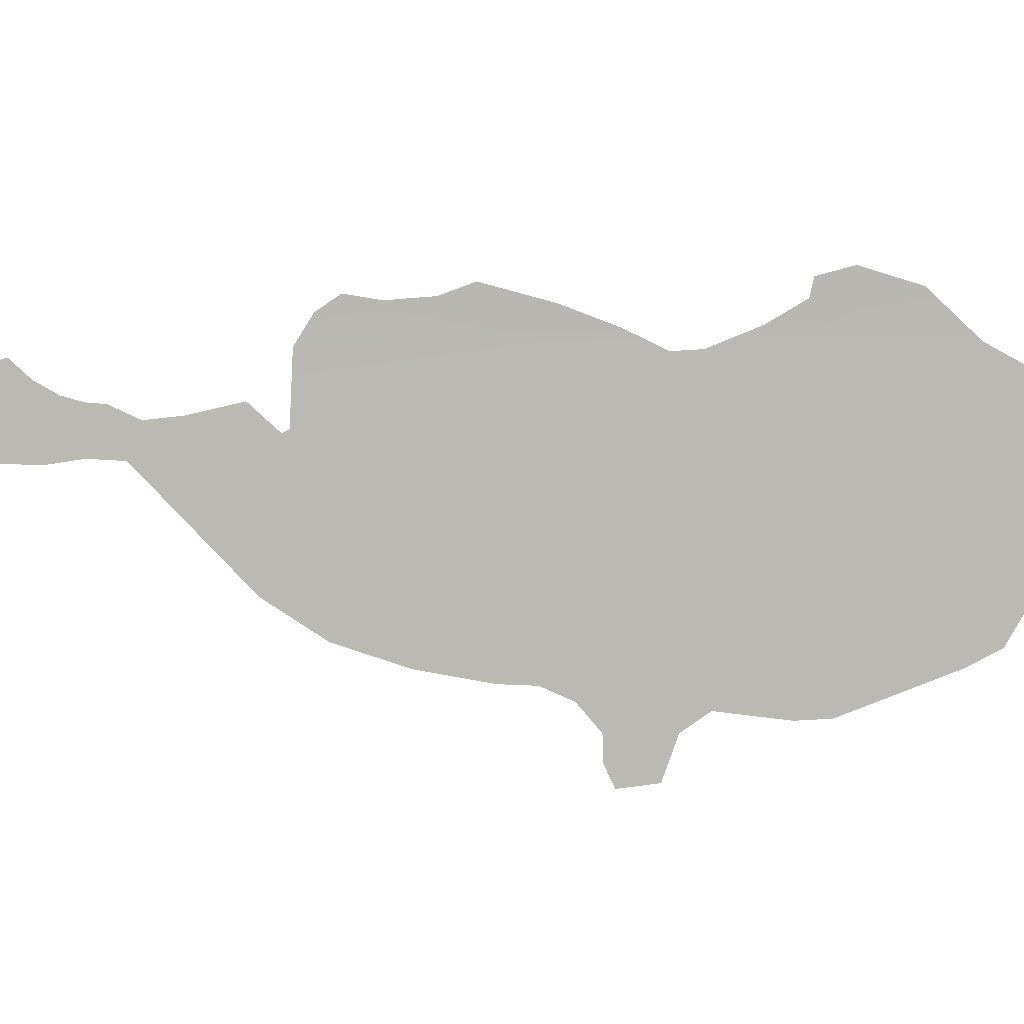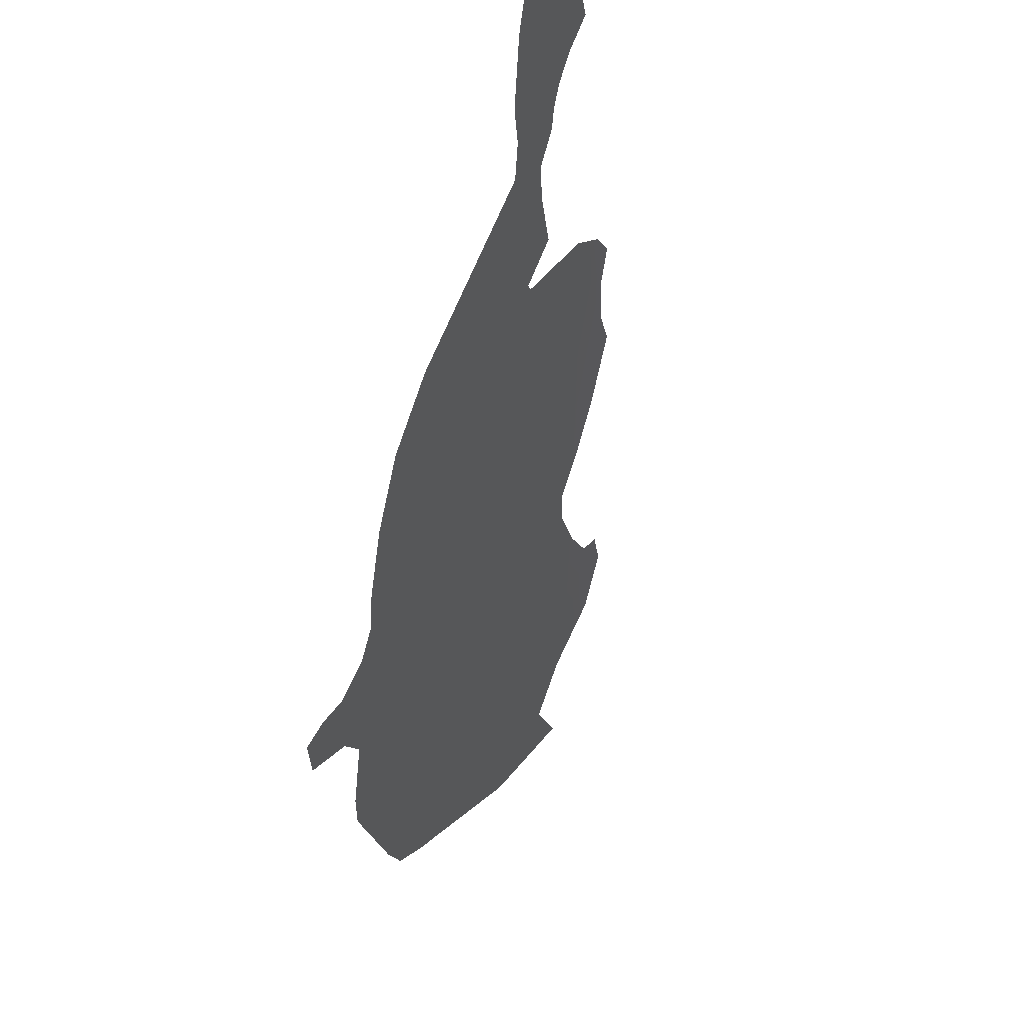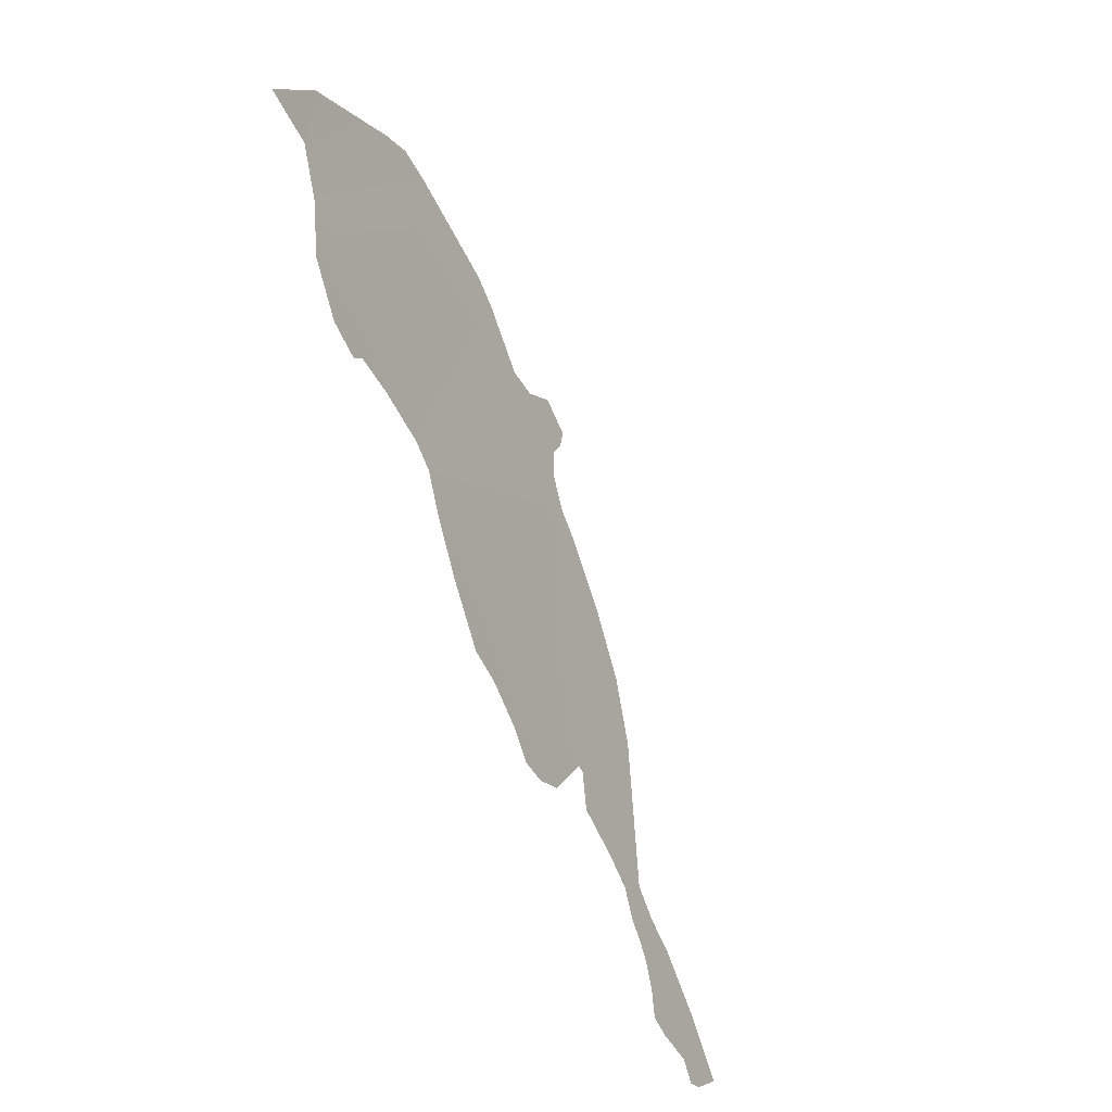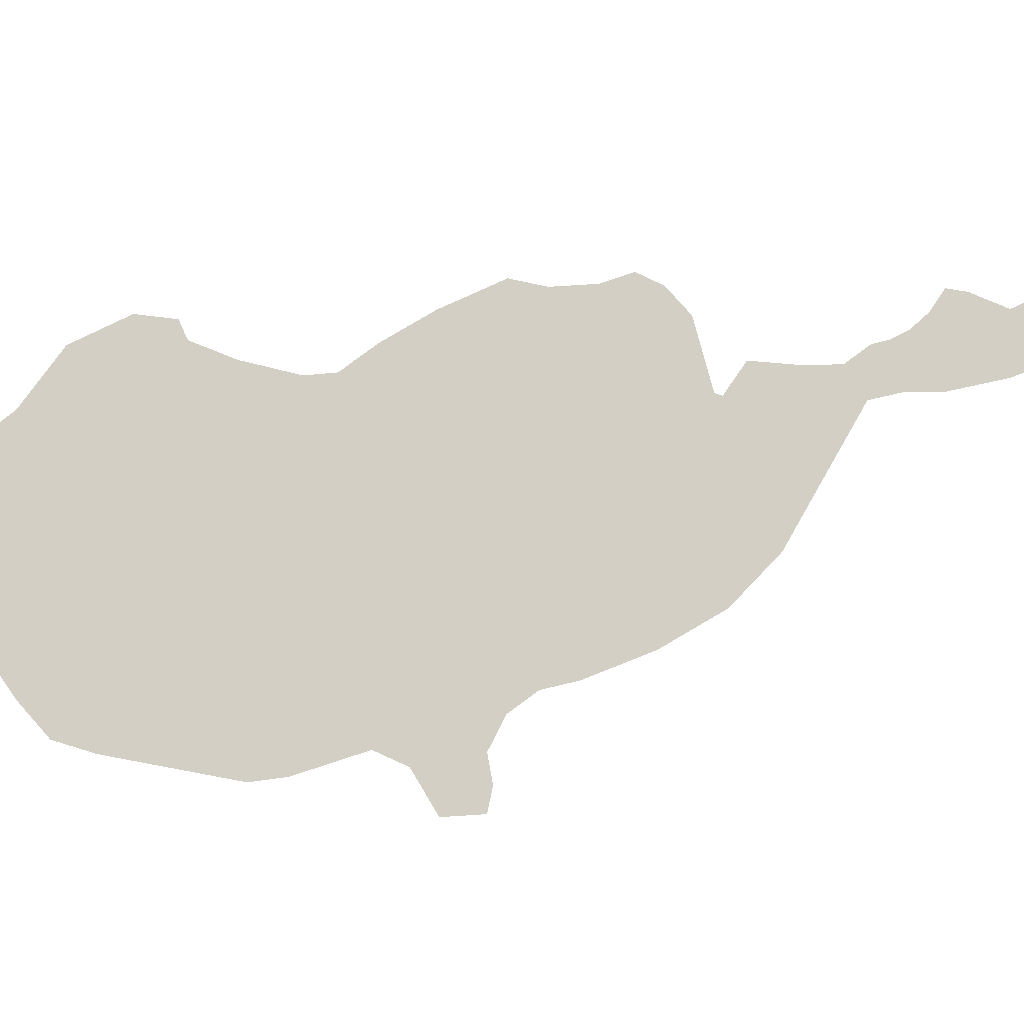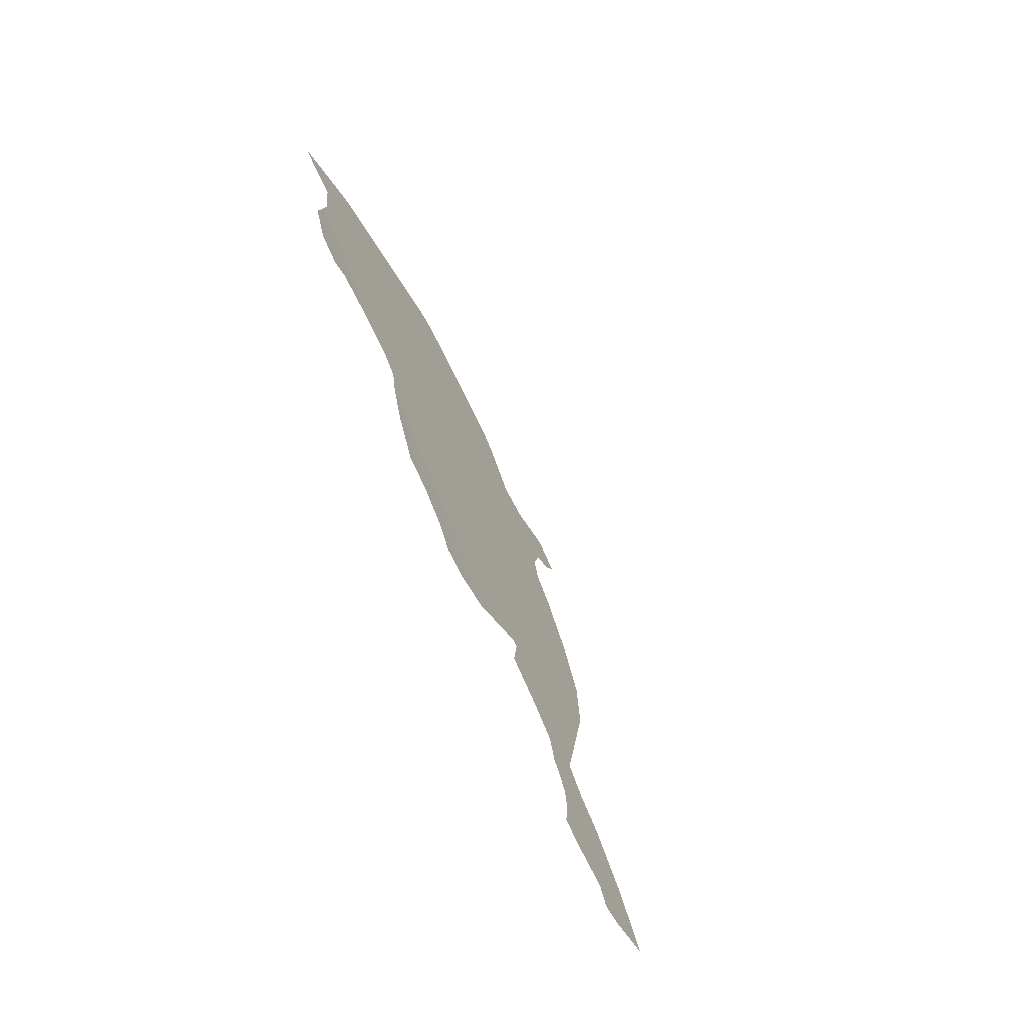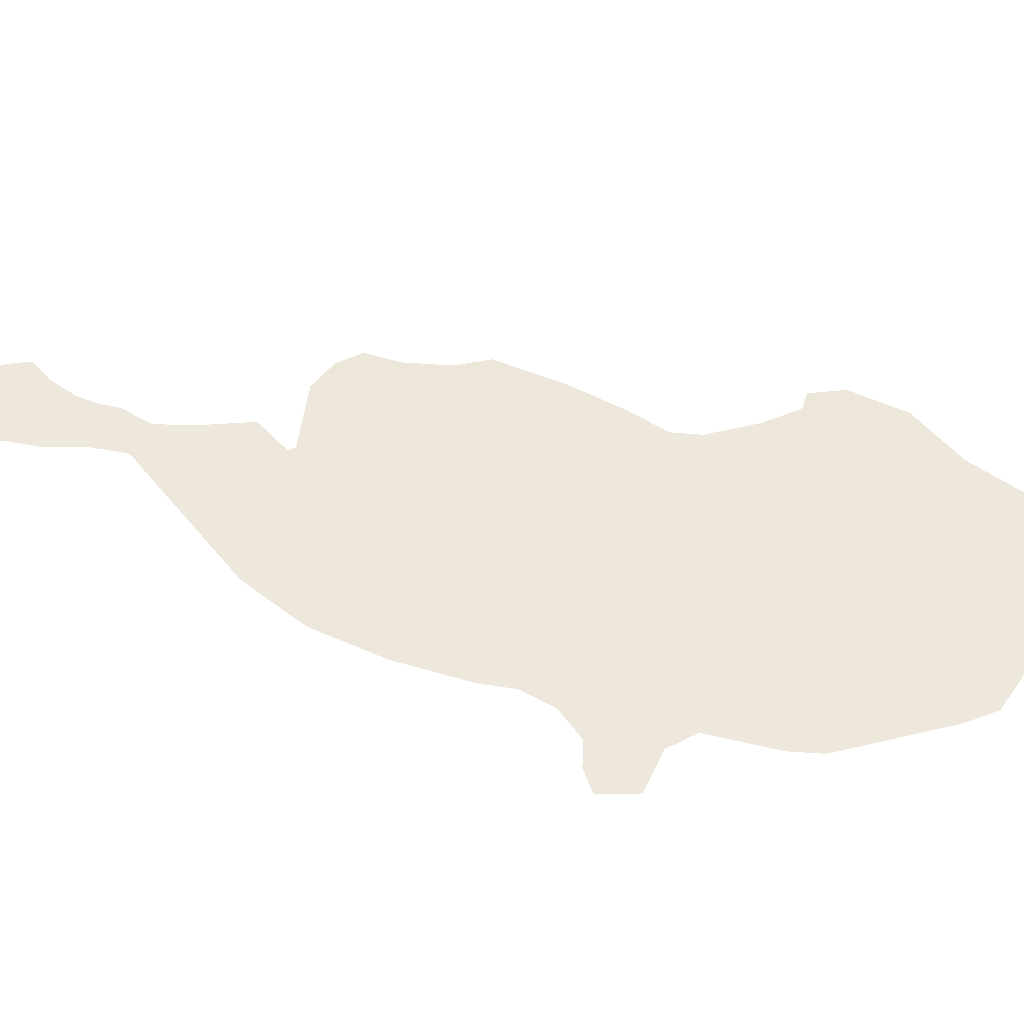
<metadata>
{"format":"obj","ext":"obj","renderer":"f3d","projection":"perspective","resolution":1024,"background":"white","views":[{"elev":-28.0,"azim":-54.7,"up":"+Y"},{"elev":-39.1,"azim":-147.4,"up":"+Y"},{"elev":35.0,"azim":-133.1,"up":"+Z"},{"elev":24.0,"azim":103.0,"up":"+Y"},{"elev":-10.2,"azim":-124.3,"up":"+Z"},{"elev":-71.7,"azim":-62.9,"up":"+Y"}]}
</metadata>
<code>
o 0_Cyprus_sphere.001
v 3.45 2.875 -2.197
v 3.437 2.875 -2.217
v 3.432 2.875 -2.225
v 3.413 2.875 -2.255
v 3.456 2.872 -2.193
v 3.466 2.854 -2.2
v 3.463 2.864 -2.191
v 3.458 2.874 -2.186
v 3.456 2.871 -2.193
v 3.44 2.878 -2.21
v 3.438 2.876 -2.214
v 3.43 2.876 -2.227
v 3.426 2.878 -2.231
v 3.42 2.88 -2.237
v 3.418 2.879 -2.241
v 3.416 2.879 -2.246
v 3.413 2.879 -2.249
v 3.412 2.878 -2.252
v 3.445 2.879 -2.2
v 3.441 2.881 -2.205
v 3.439 2.88 -2.209
v 3.436 2.874 -2.22
v 3.434 2.874 -2.223
v 3.413 2.875 -2.255
v 3.416 2.868 -2.258
v 3.416 2.868 -2.259
v 3.413 2.87 -2.261
v 3.41 2.869 -2.267
v 3.407 2.869 -2.27
v 3.405 2.87 -2.273
v 3.403 2.871 -2.275
v 3.402 2.871 -2.277
v 3.399 2.873 -2.278
v 3.397 2.874 -2.28
v 3.396 2.874 -2.282
v 3.394 2.872 -2.287
v 3.393 2.872 -2.289
v 3.393 2.871 -2.29
v 3.394 2.867 -2.294
v 3.399 2.866 -2.287
v 3.404 2.865 -2.281
v 3.406 2.866 -2.277
v 3.408 2.866 -2.273
v 3.423 2.854 -2.267
v 3.429 2.85 -2.262
v 3.435 2.847 -2.256
v 3.44 2.846 -2.249
v 3.443 2.846 -2.246
v 3.446 2.844 -2.243
v 3.449 2.842 -2.242
v 3.45 2.839 -2.243
v 3.452 2.837 -2.243
v 3.455 2.837 -2.238
v 3.453 2.841 -2.235
v 3.454 2.843 -2.232
v 3.459 2.842 -2.225
v 3.461 2.843 -2.222
v 3.466 2.847 -2.209
v 3.468 2.848 -2.205
v 3.467 2.852 -2.201
v 3.451 2.874 -2.197
f 9 8 7
f 15 13 12
f 19 1 10
f 33 40 35
f 6 5 7
f 5 9 7
f 3 4 12
f 4 18 16
f 12 4 15
f 18 17 16
f 15 14 13
f 16 15 4
f 1 2 11
f 10 21 20
f 1 11 10
f 20 19 10
f 5 6 61
f 6 60 58
f 61 6 58
f 60 59 58
f 58 57 2
f 57 56 2
f 2 56 22
f 56 55 22
f 2 1 61
f 61 58 2
f 4 3 25
f 3 23 48
f 25 3 47
f 23 22 55
f 55 54 49
f 23 55 49
f 54 53 51
f 53 52 51
f 54 51 50
f 24 4 25
f 47 3 48
f 54 50 49
f 26 25 44
f 28 27 26
f 31 30 42
f 30 29 43
f 42 30 43
f 29 28 43
f 28 26 44
f 43 28 44
f 23 49 48
f 47 46 25
f 25 46 45
f 32 31 42
f 25 45 44
f 42 41 32
f 41 40 33
f 41 33 32
f 40 39 38
f 40 38 36
f 40 36 35
f 38 37 36
f 35 34 33

</code>
